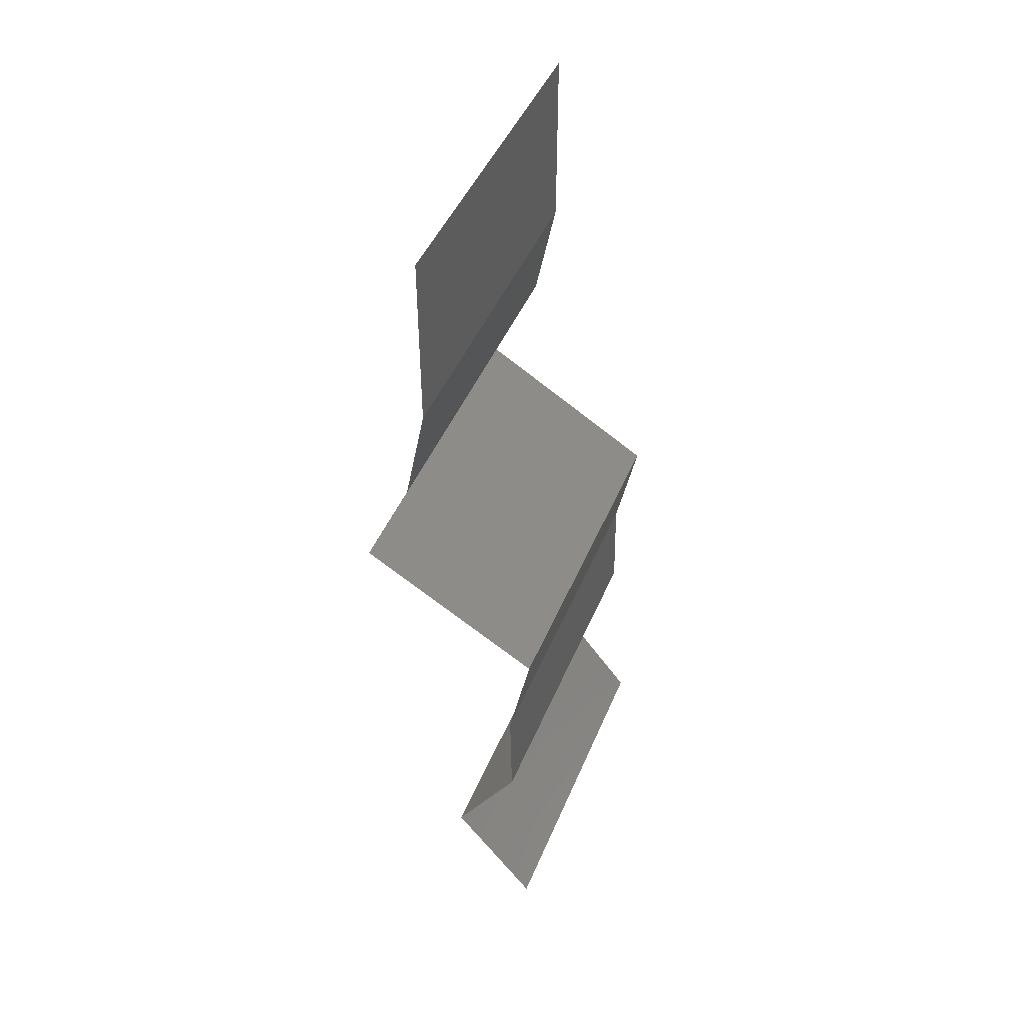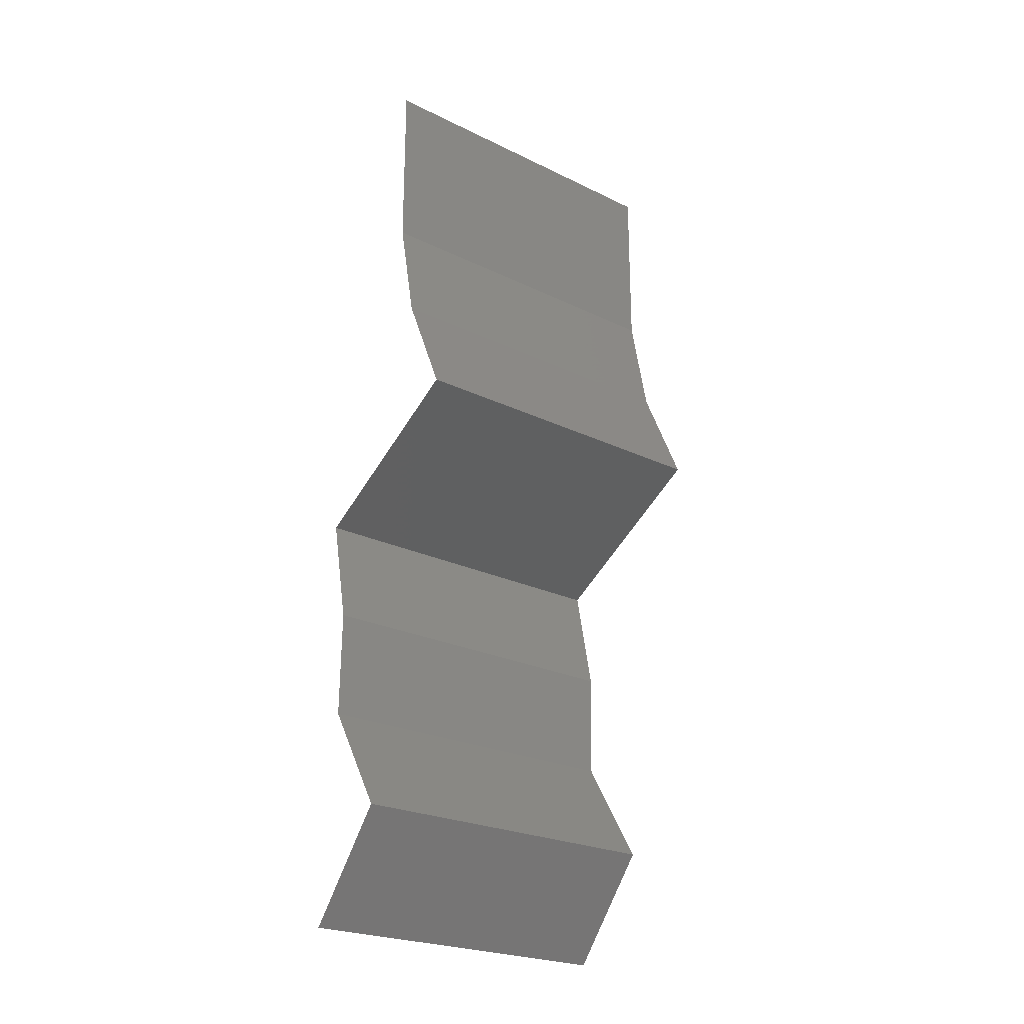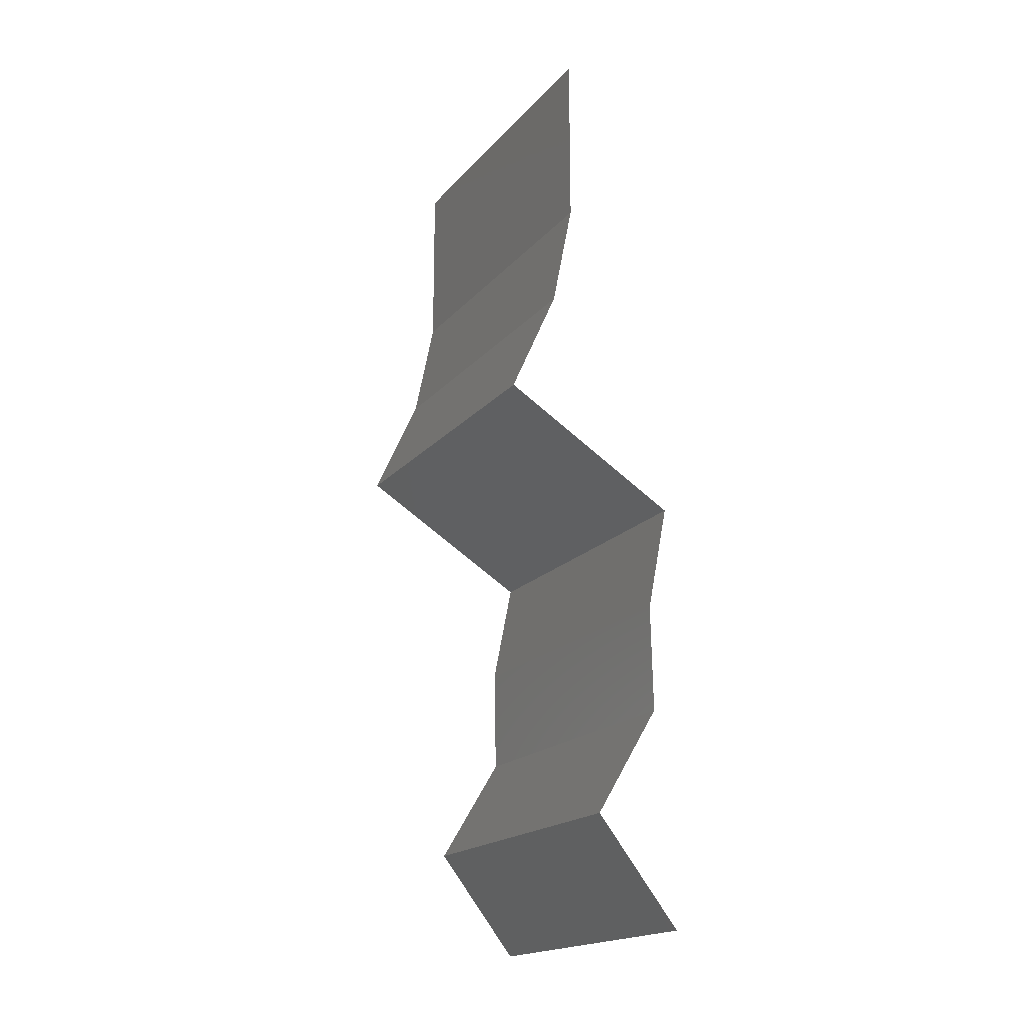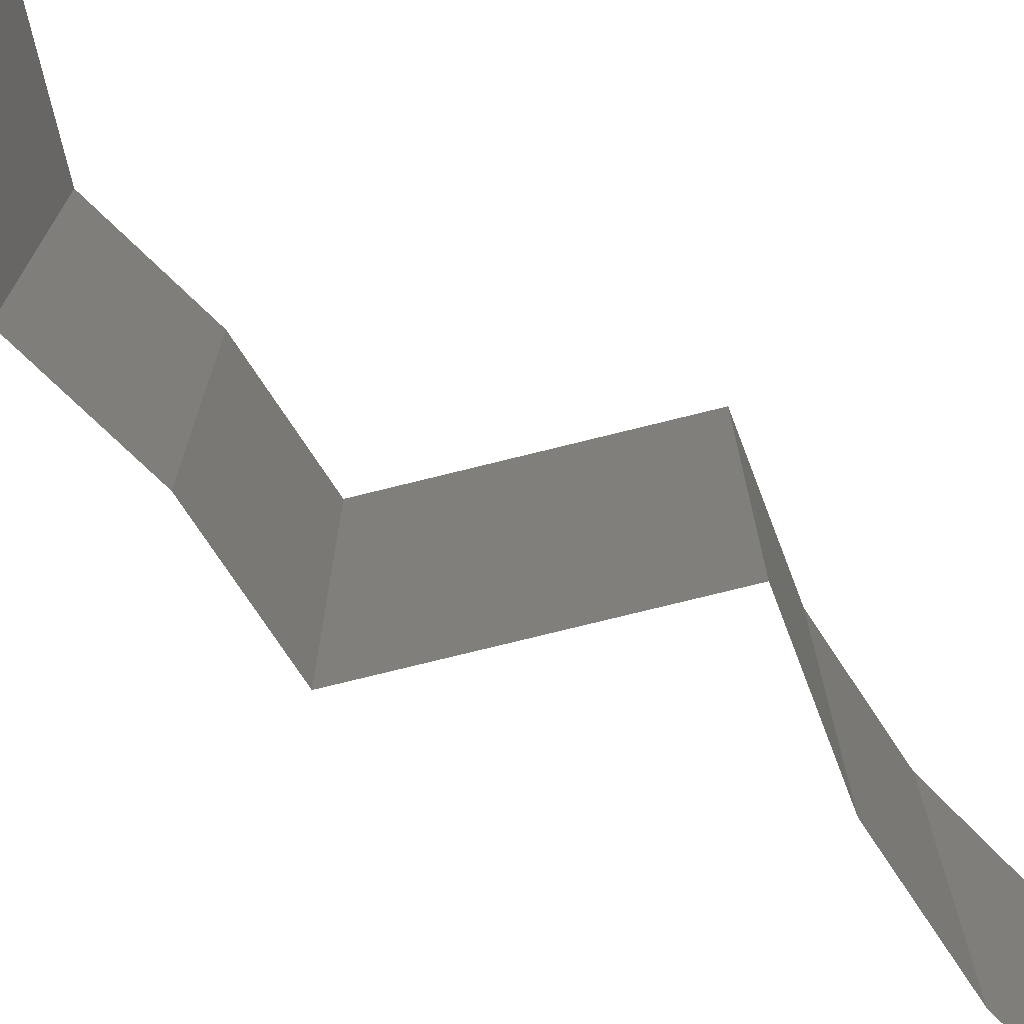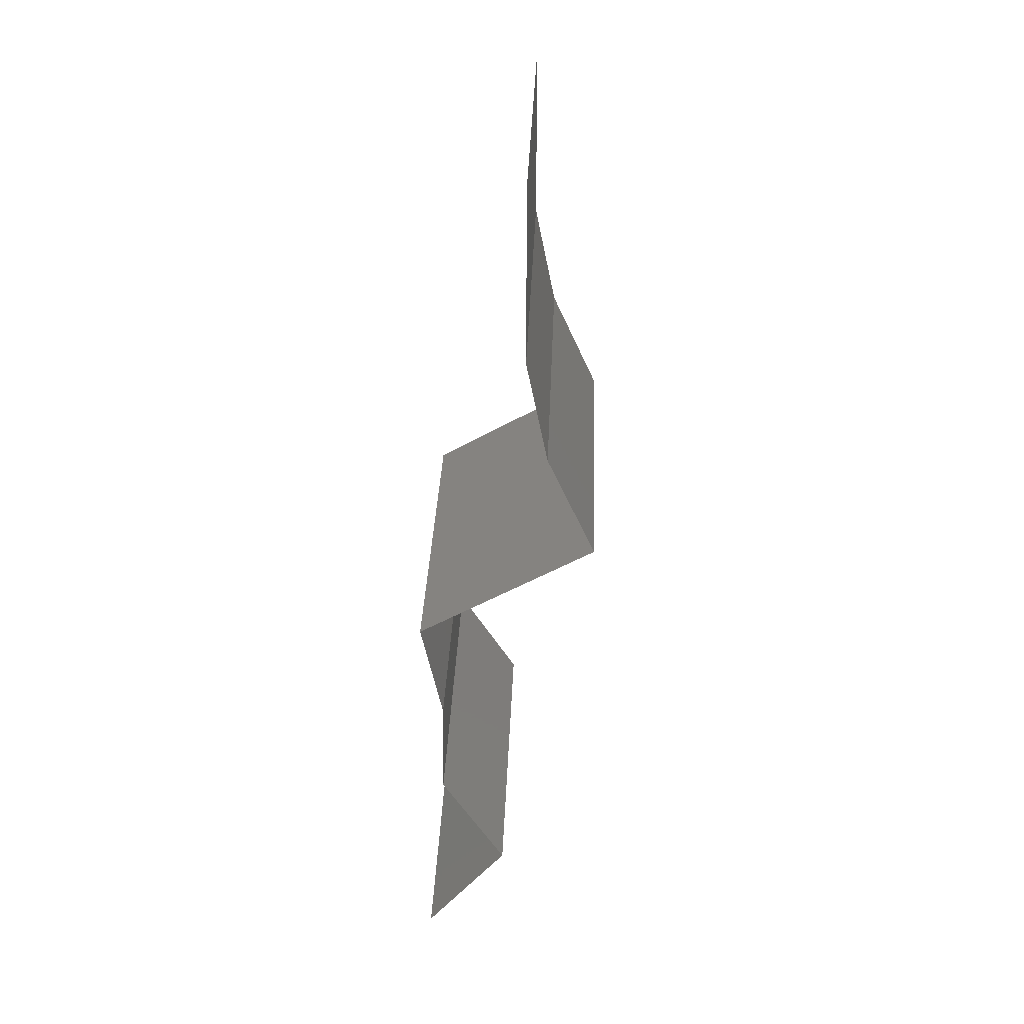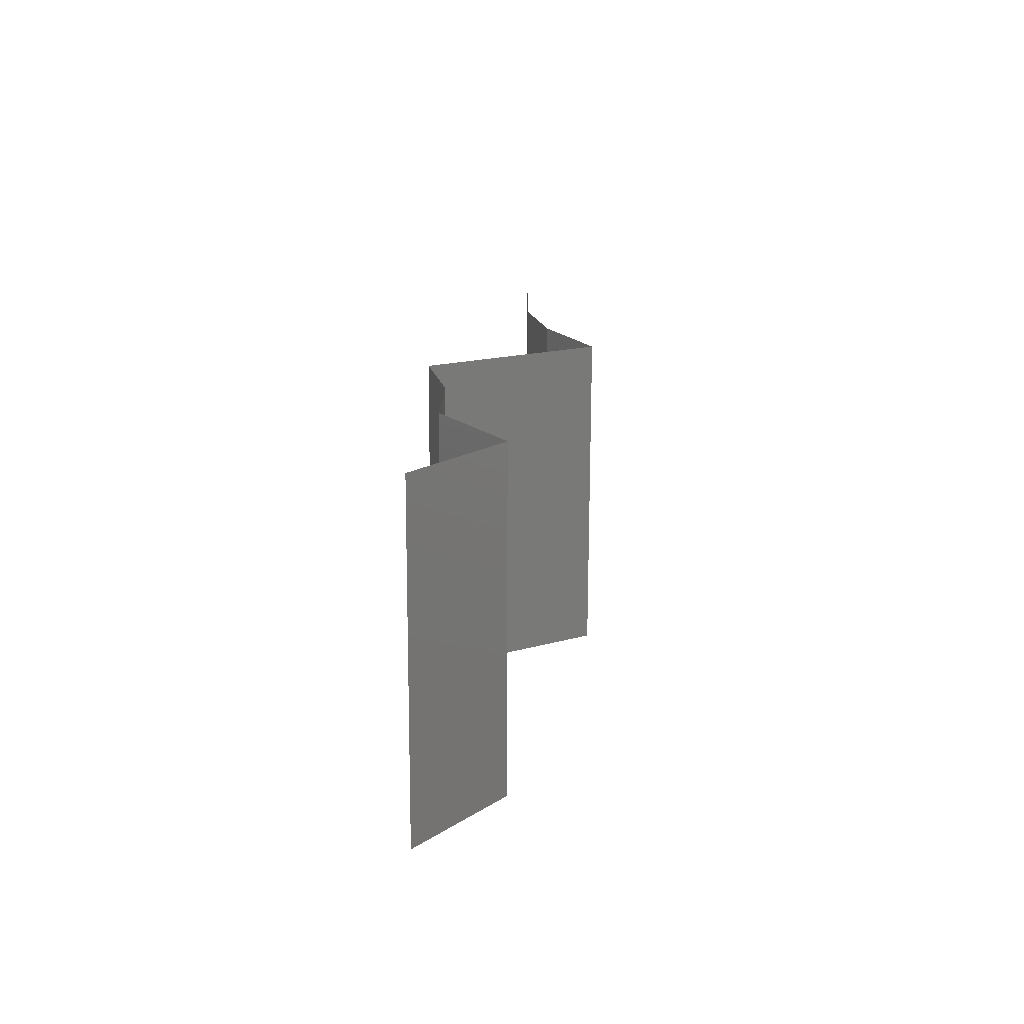
<metadata>
{"format":"stl","ext":"stl","renderer":"f3d","projection":"perspective","resolution":1024,"background":"white","views":[{"elev":46.1,"azim":-158.0,"up":"+Y"},{"elev":-24.0,"azim":51.0,"up":"+Y"},{"elev":-18.8,"azim":152.2,"up":"+Y"},{"elev":-75.6,"azim":44.9,"up":"+Z"},{"elev":34.1,"azim":2.2,"up":"+Y"},{"elev":-73.3,"azim":-0.2,"up":"+Y"}]}
</metadata>
<code>
# stl→obj: 43 verts, 64 faces
v 0.04 0.06 0
v 0.04 0.0548 0.005
v 0.04 0.0496 0
v 0.04 0.0496 0.02
v 0.04 0.0548 0.015
v 0.04 0.06 0.02
v 0.04 0.0496 0.01
v 0.04 0.06 0.01
v 0.04124 0.0434 0.02
v 0.04062 0.0465 0.015
v 0.04124 0.0434 0.01
v 0.04062 0.0465 0.005
v 0.04124 0.0434 0
v 0.04402 0.0372 0.01
v 0.04263 0.0403 0.005
v 0.04402 0.0372 0.02
v 0.04263 0.0403 0.015
v 0.04402 0.0372 0
v 0.03369 0.031 0.02
v 0.03885 0.0341 0.01408
v 0.03885 0.0341 0.00602
v 0.03369 0.031 0
v 0.03369 0.031 0.01
v 0.03494 0.0248 0.02
v 0.03431 0.0279 0.015
v 0.03494 0.0248 0.01
v 0.03431 0.0279 0.005
v 0.03494 0.0248 0
v 0.03488 0.0217 0.015
v 0.03482 0.0186 0.01
v 0.03488 0.0217 0.005
v 0.03482 0.0186 0
v 0.03482 0.0186 0.02
v 0.03859 0.0124 0.02
v 0.0367 0.0155 0.015
v 0.03859 0.0124 0.01
v 0.0367 0.0155 0.005
v 0.03859 0.0124 0
v 0.03615 0.0093 0.015
v 0.0337 0.0062 0
v 0.03615 0.0093 0.005
v 0.0337 0.0062 0.01
v 0.0337 0.0062 0.02
f 1 2 3
f 4 5 6
f 3 2 7
f 6 5 8
f 8 5 2
f 2 5 7
f 7 5 4
f 8 2 1
f 9 10 4
f 11 12 7
f 3 12 13
f 7 10 11
f 7 12 3
f 4 10 7
f 13 12 11
f 11 10 9
f 14 15 11
f 16 17 9
f 11 17 14
f 13 15 18
f 11 15 13
f 9 17 11
f 18 15 14
f 14 17 16
f 19 20 16
f 18 21 22
f 21 20 23
f 22 21 23
f 14 20 21
f 16 20 14
f 14 21 18
f 23 20 19
f 24 25 19
f 26 27 23
f 22 27 28
f 23 25 26
f 23 27 22
f 19 25 23
f 28 27 26
f 26 25 24
f 26 29 30
f 30 31 26
f 28 31 32
f 33 29 24
f 26 31 28
f 24 29 26
f 32 31 30
f 30 29 33
f 34 35 33
f 36 37 30
f 32 37 38
f 30 35 36
f 30 37 32
f 33 35 30
f 38 37 36
f 36 35 34
f 34 39 36
f 40 41 42
f 36 41 38
f 42 39 43
f 43 39 34
f 42 41 36
f 36 39 42
f 38 41 40

</code>
